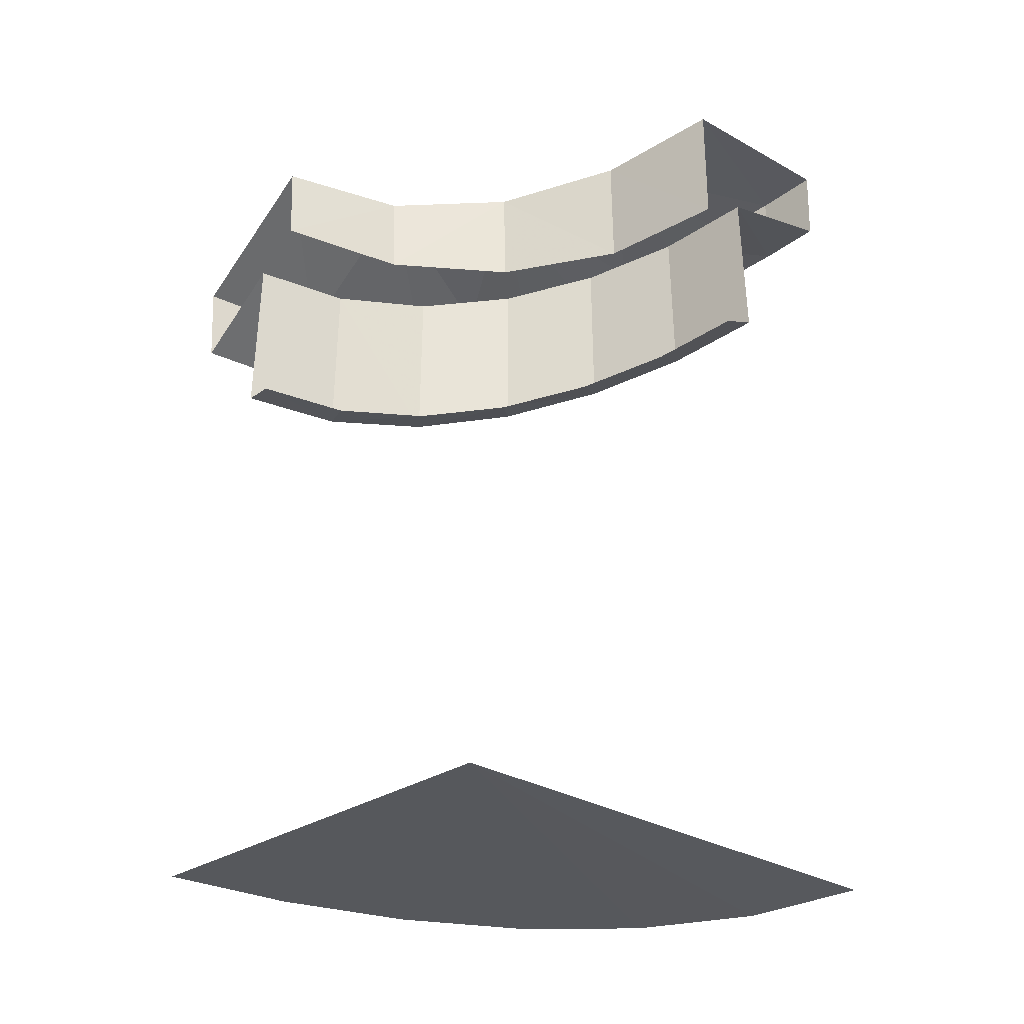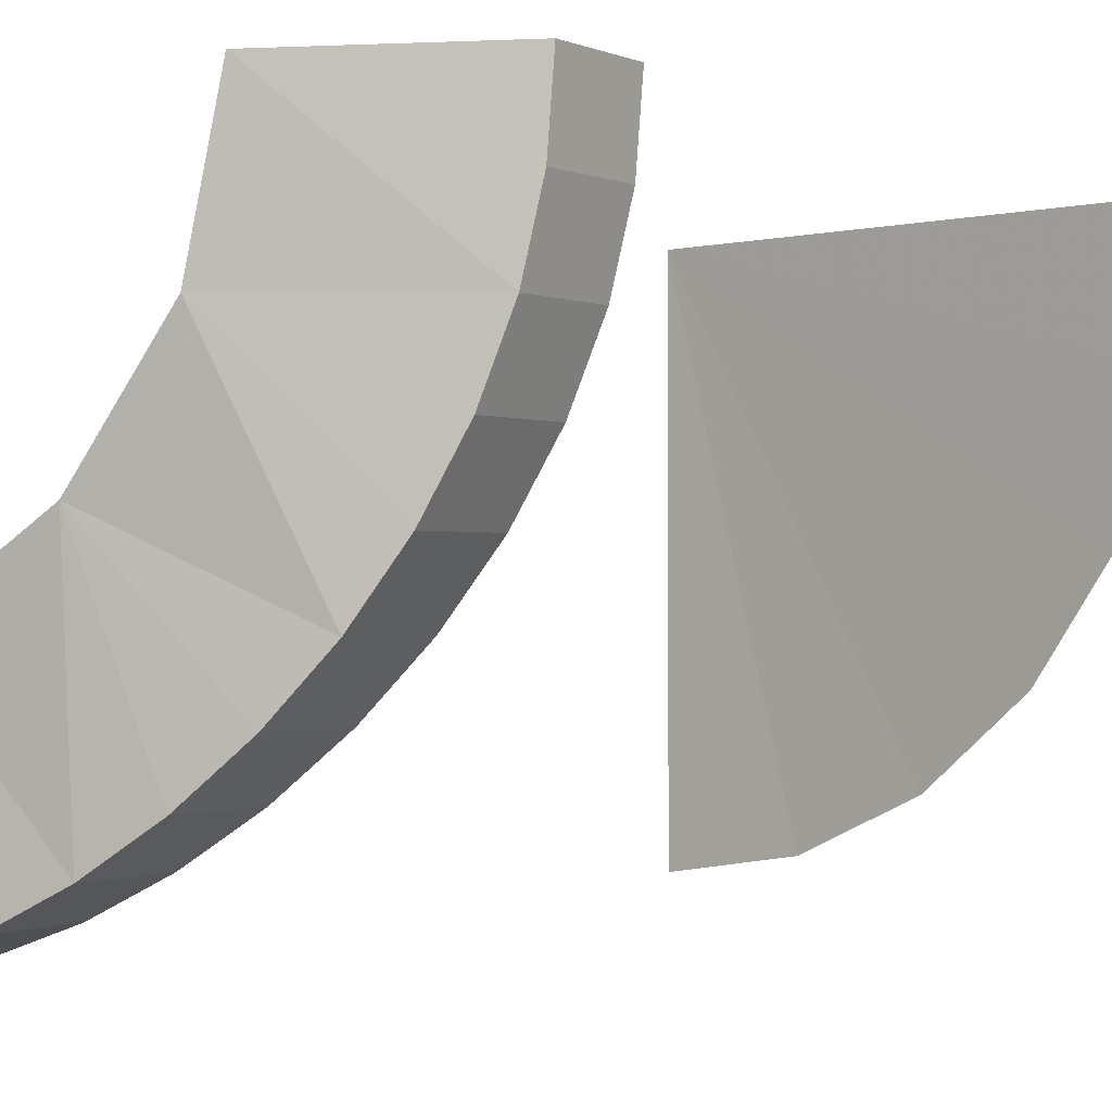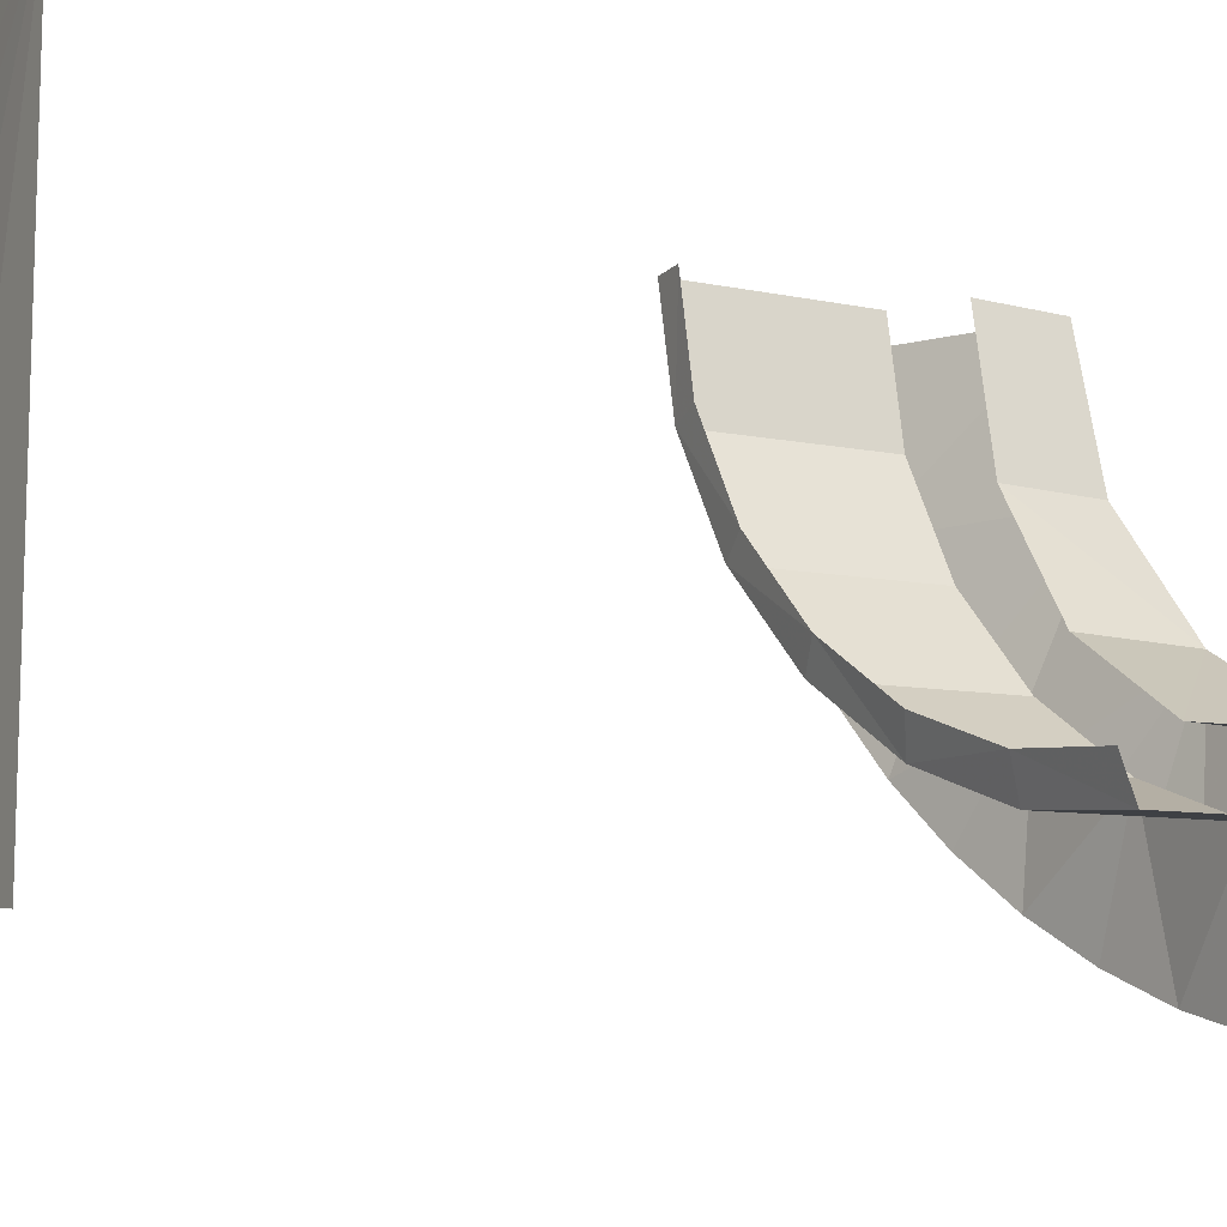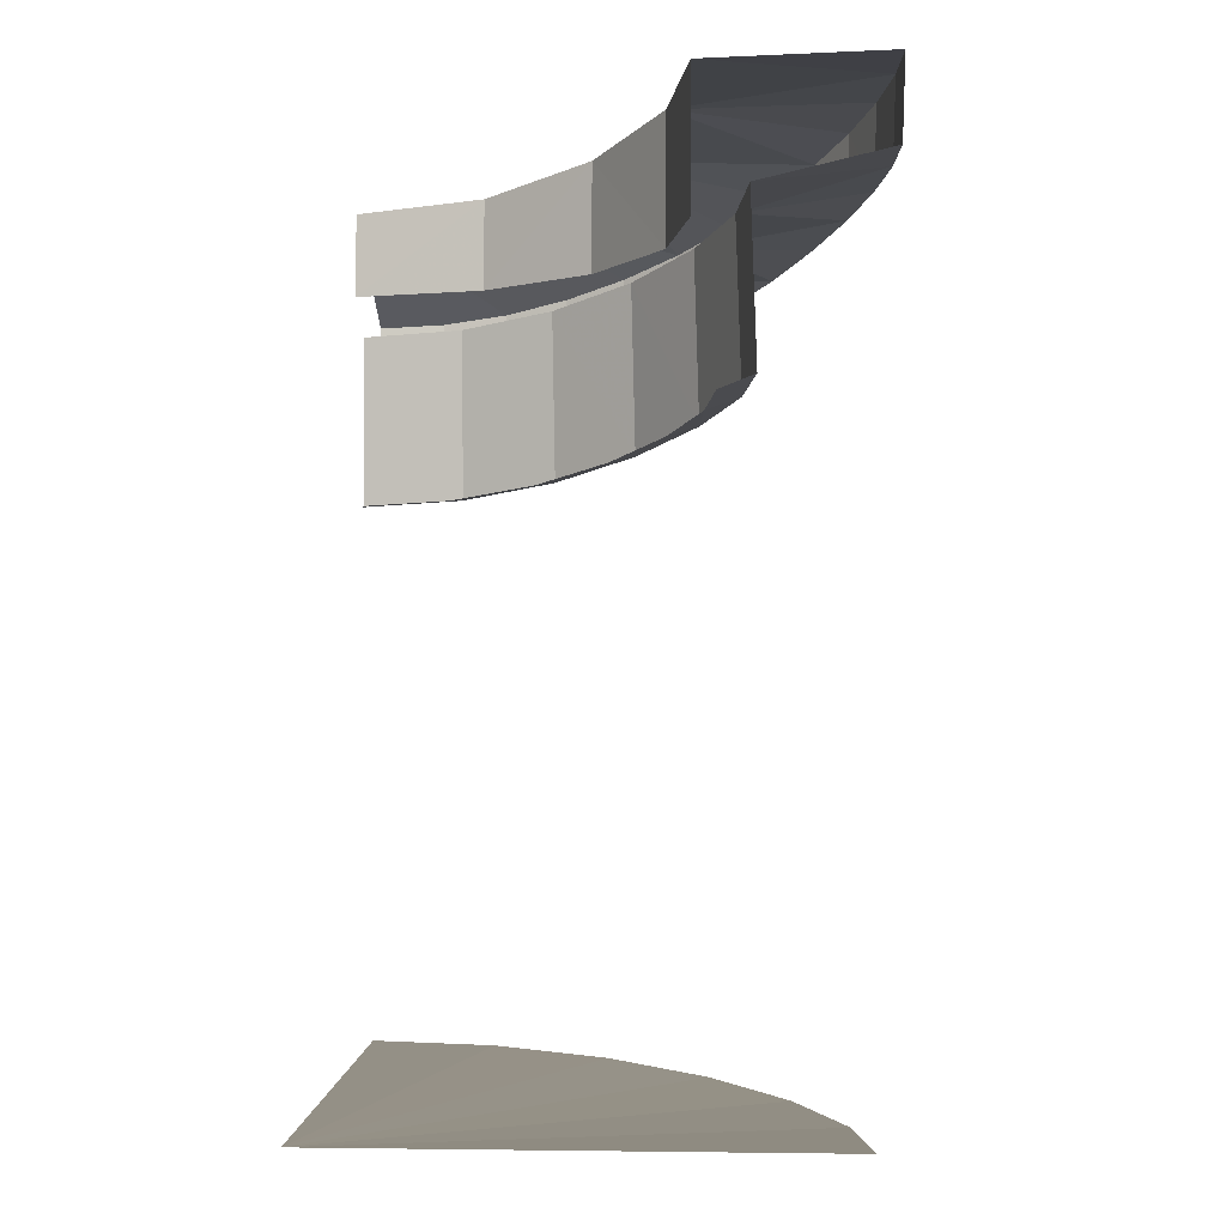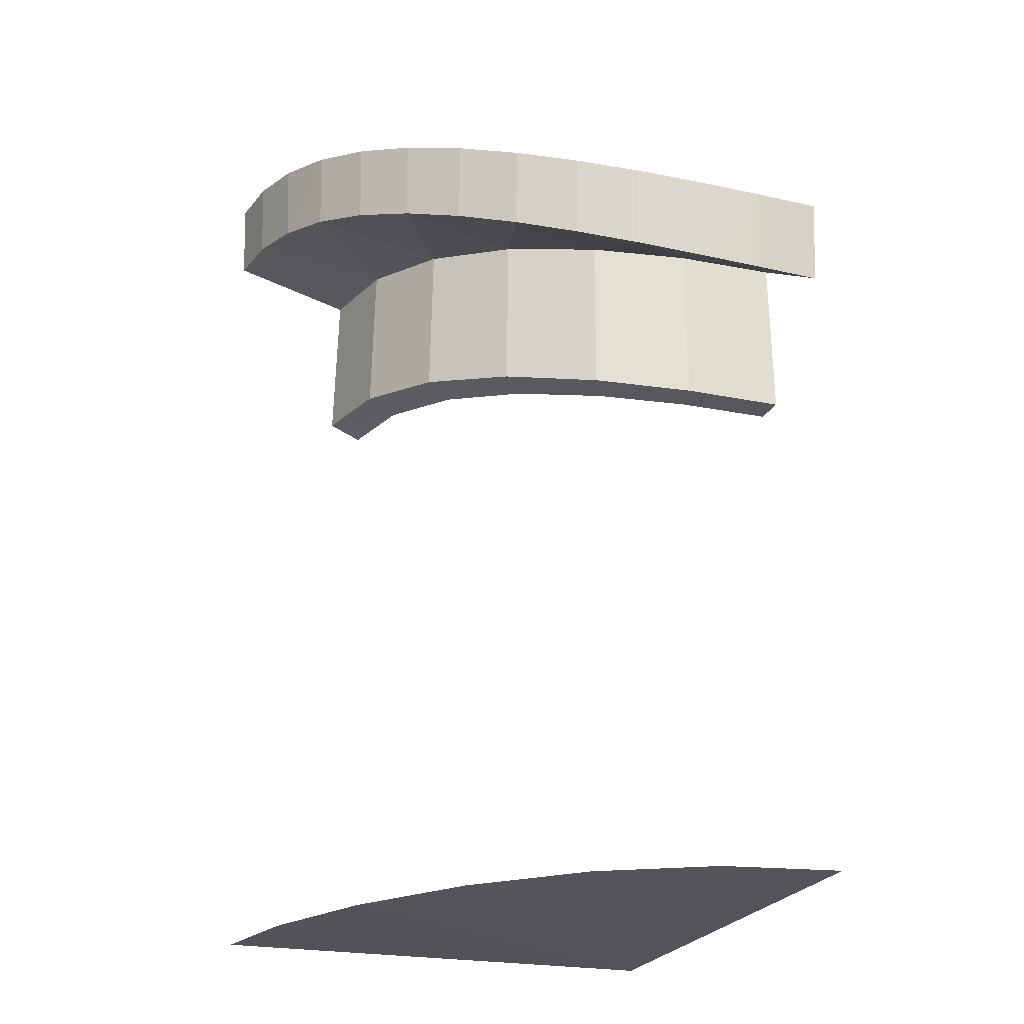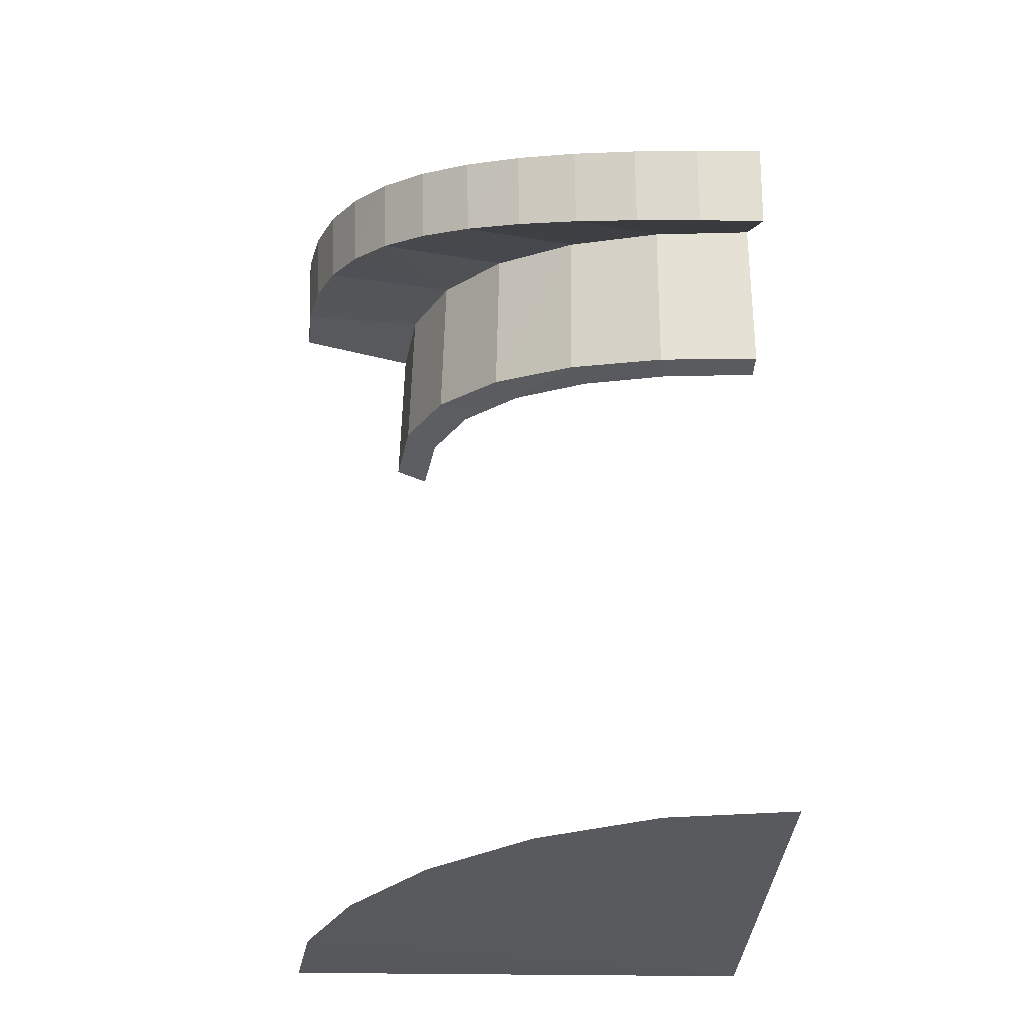
<metadata>
{"format":"obj","ext":"obj","renderer":"f3d","projection":"perspective","resolution":1024,"background":"white","views":[{"elev":-30.2,"azim":49.7,"up":"+Y"},{"elev":-2.0,"azim":-141.4,"up":"+Z"},{"elev":-11.8,"azim":60.6,"up":"+Z"},{"elev":-3.3,"azim":93.4,"up":"+Y"},{"elev":-21.5,"azim":-112.9,"up":"+Y"},{"elev":-27.4,"azim":-92.1,"up":"+Y"}]}
</metadata>
<code>
v 0 -1.33 -0.937
v 0 -1.329 0
v -0.2368 -1.326 -0.9051
v -0.2368 -1.326 -0.9051
v 0 -1.329 0
v -0.4575 -1.315 -0.8114
v -0.4575 -1.315 -0.8114
v 0 -1.329 0
v -0.647 -1.3 -0.6626
v -0.647 -1.3 -0.6626
v 0 -1.329 0
v -0.7924 -1.285 -0.4685
v -0.7924 -1.285 -0.4685
v 0 -1.329 0
v -0.8838 -1.274 -0.2425
v 0 -1.329 0
v -0.915 -1.27 0
v -0.8838 -1.274 -0.2425
v -0.705 -0.2405 0
v -0.763 -0.236 0
v -0.737 -0.2272 -0.1954
v -0.681 -0.2331 -0.1786
v -0.681 -0.2331 -0.1786
v -0.737 -0.2272 -0.1954
v -0.6105 -0.2127 -0.345
v -0.6105 -0.2127 -0.345
v -0.737 -0.2272 -0.1954
v -0.6608 -0.203 -0.3775
v -0.6105 -0.2127 -0.345
v -0.6608 -0.203 -0.3775
v -0.4985 -0.185 -0.4879
v -0.4985 -0.185 -0.4879
v -0.6608 -0.203 -0.3775
v -0.5395 -0.17 -0.5339
v -0.4985 -0.185 -0.4879
v -0.5395 -0.17 -0.5339
v -0.3815 -0.137 -0.6538
v -0.4985 -0.185 -0.4879
v -0.3815 -0.137 -0.6538
v -0.3525 -0.1573 -0.5975
v -0.3525 -0.1573 -0.5975
v -0.3815 -0.137 -0.6538
v -0.1825 -0.1369 -0.6665
v -0.1825 -0.1369 -0.6665
v -0.3815 -0.137 -0.6538
v -0.1975 -0.1128 -0.7293
v -0.1825 -0.1369 -0.6665
v -0.1975 -0.1128 -0.7293
v 0 -0.104 -0.755
v 0 -0.1295 -0.69
v -0.7503 0.0905 0
v -0.7247 0.0981 -0.1928
v -0.737 -0.2272 -0.1954
v -0.763 -0.236 0
v -0.7247 0.0981 -0.1928
v -0.6498 0.119 -0.3725
v -0.6608 -0.203 -0.3775
v -0.737 -0.2272 -0.1954
v -0.6498 0.119 -0.3725
v -0.5305 0.1475 -0.5267
v -0.5395 -0.17 -0.5339
v -0.6608 -0.203 -0.3775
v -0.5305 0.1475 -0.5267
v -0.3751 0.176 -0.6451
v -0.3815 -0.137 -0.6538
v -0.5395 -0.17 -0.5339
v -0.3751 0.176 -0.6451
v -0.1942 0.1969 -0.7195
v -0.1975 -0.1128 -0.7293
v -0.3815 -0.137 -0.6538
v -0.1975 -0.1128 -0.7293
v -0.1942 0.1969 -0.7195
v 0 0.2045 -0.7449
v 0 -0.104 -0.755
v -0.947 -0.021 0
v -0.9607 0.145 0
v -0.9525 0.1495 -0.1296
v -0.9389 -0.0163 -0.1289
v -0.9525 0.1495 -0.1296
v -0.928 0.163 -0.257
v -0.9147 -0.0022 -0.2556
v -0.9389 -0.0163 -0.1289
v -0.928 0.163 -0.257
v -0.8876 0.1846 -0.3801
v -0.875 0.02036 -0.378
v -0.9147 -0.0022 -0.2556
v -0.8876 0.1846 -0.3801
v -0.832 0.2125 -0.4966
v -0.8201 0.0495 -0.4938
v -0.875 0.02036 -0.378
v -0.832 0.2125 -0.4966
v -0.7623 0.2451 -0.6047
v -0.7514 0.08357 -0.6012
v -0.8201 0.0495 -0.4938
v -0.7623 0.2451 -0.6047
v -0.6793 0.28 -0.7023
v -0.6696 0.12 -0.6983
v -0.7514 0.08357 -0.6012
v -0.6793 0.28 -0.7023
v -0.5849 0.3149 -0.788
v -0.5765 0.1564 -0.7836
v -0.6696 0.12 -0.6983
v -0.5849 0.3149 -0.788
v -0.4804 0.3475 -0.8601
v -0.4735 0.1905 -0.8553
v -0.5765 0.1564 -0.7836
v -0.4804 0.3475 -0.8601
v -0.3677 0.3754 -0.9176
v -0.3624 0.2196 -0.9124
v -0.4735 0.1905 -0.8553
v -0.3677 0.3754 -0.9176
v -0.2486 0.397 -0.9594
v -0.2451 0.2422 -0.9539
v -0.3624 0.2196 -0.9124
v -0.2486 0.397 -0.9594
v -0.1254 0.4105 -0.9847
v -0.1236 0.2563 -0.9791
v -0.2451 0.2422 -0.9539
v -0.1254 0.4105 -0.9847
v 0 0.415 -0.9932
v 0 0.261 -0.9876
v -0.1236 0.2563 -0.9791
v 0 0.261 -0.9876
v 0 0.2045 -0.7449
v -0.1236 0.2563 -0.9791
v -0.1236 0.2563 -0.9791
v 0 0.2045 -0.7449
v -0.1942 0.1969 -0.7195
v -0.1236 0.2563 -0.9791
v -0.1942 0.1969 -0.7195
v -0.2451 0.2422 -0.9539
v -0.2451 0.2422 -0.9539
v -0.1942 0.1969 -0.7195
v -0.3624 0.2196 -0.9124
v -0.3624 0.2196 -0.9124
v -0.1942 0.1969 -0.7195
v -0.3751 0.176 -0.6451
v -0.3751 0.176 -0.6451
v -0.4735 0.1905 -0.8553
v -0.3624 0.2196 -0.9124
v -0.4735 0.1905 -0.8553
v -0.3751 0.176 -0.6451
v -0.5765 0.1564 -0.7836
v -0.5765 0.1564 -0.7836
v -0.3751 0.176 -0.6451
v -0.5305 0.1475 -0.5267
v -0.5765 0.1564 -0.7836
v -0.5305 0.1475 -0.5267
v -0.6696 0.12 -0.6983
v -0.6696 0.12 -0.6983
v -0.5305 0.1475 -0.5267
v -0.7514 0.08357 -0.6012
v -0.7514 0.08357 -0.6012
v -0.5305 0.1475 -0.5267
v -0.6498 0.119 -0.3725
v -0.6498 0.119 -0.3725
v -0.8201 0.0495 -0.4938
v -0.7514 0.08357 -0.6012
v -0.8201 0.0495 -0.4938
v -0.6498 0.119 -0.3725
v -0.875 0.02036 -0.378
v -0.875 0.02036 -0.378
v -0.6498 0.119 -0.3725
v -0.7247 0.0981 -0.1928
v -0.875 0.02036 -0.378
v -0.7247 0.0981 -0.1928
v -0.9389 -0.0163 -0.1289
v -0.9147 -0.0022 -0.2556
v -0.9389 -0.0163 -0.1289
v -0.7247 0.0981 -0.1928
v -0.7503 0.0905 0
v -0.7503 0.0905 0
v -0.947 -0.021 0
v -0.9389 -0.0163 -0.1289
v -0.9607 0.145 0
v -0.6588 0.3095 0
v -0.928 0.163 -0.257
v -0.9525 0.1495 -0.1296
v -0.928 0.163 -0.257
v -0.6588 0.3095 0
v -0.6087 0.3236 -0.2489
v -0.928 0.163 -0.257
v -0.6087 0.3236 -0.2489
v -0.8876 0.1846 -0.3801
v -0.8876 0.1846 -0.3801
v -0.6087 0.3236 -0.2489
v -0.832 0.2125 -0.4966
v -0.832 0.2125 -0.4966
v -0.6087 0.3236 -0.2489
v -0.7623 0.2451 -0.6047
v -0.7623 0.2451 -0.6047
v -0.6087 0.3236 -0.2489
v -0.4658 0.3575 -0.4598
v -0.7623 0.2451 -0.6047
v -0.4658 0.3575 -0.4598
v -0.6793 0.28 -0.7023
v -0.6793 0.28 -0.7023
v -0.4658 0.3575 -0.4598
v -0.5849 0.3149 -0.788
v -0.5849 0.3149 -0.788
v -0.4658 0.3575 -0.4598
v -0.4804 0.3475 -0.8601
v -0.4804 0.3475 -0.8601
v -0.4658 0.3575 -0.4598
v -0.2521 0.3914 -0.6008
v -0.4804 0.3475 -0.8601
v -0.2521 0.3914 -0.6008
v -0.3677 0.3754 -0.9176
v -0.3677 0.3754 -0.9176
v -0.2521 0.3914 -0.6008
v -0.2486 0.397 -0.9594
v -0.2486 0.397 -0.9594
v -0.2521 0.3914 -0.6008
v -0.1254 0.4105 -0.9847
v -0.1254 0.4105 -0.9847
v -0.2521 0.3914 -0.6008
v 0 0.4055 -0.6503
v -0.1254 0.4105 -0.9847
v 0 0.4055 -0.6503
v 0 0.415 -0.9932
v 0 0.15 -0.65
v 0 0.4055 -0.6503
v -0.2521 0.3914 -0.6008
v -0.2488 0.15 -0.6005
v -0.4658 0.3575 -0.4598
v -0.4596 0.15 -0.4596
v -0.2488 0.15 -0.6005
v -0.2521 0.3914 -0.6008
v -0.4596 0.15 -0.4596
v -0.4658 0.3575 -0.4598
v -0.6005 0.15 -0.2488
v -0.6005 0.15 -0.2488
v -0.4658 0.3575 -0.4598
v -0.6087 0.3236 -0.2489
v -0.65 0.15 0
v -0.6005 0.15 -0.2488
v -0.6087 0.3236 -0.2489
v -0.6588 0.3095 0
g mesh6938983
f 1 2 3
f 4 5 6
f 7 8 9
f 10 11 12
f 13 14 15
f 16 17 18
g mesh6938984
f 19 20 21
f 21 22 19
f 23 24 25
f 26 27 28
f 29 30 31
f 32 33 34
f 35 36 37
f 38 39 40
f 41 42 43
f 44 45 46
f 47 48 49
f 49 50 47
f 51 52 53
f 53 54 51
f 55 56 57
f 57 58 55
f 59 60 61
f 61 62 59
f 63 64 65
f 65 66 63
f 67 68 69
f 69 70 67
f 71 72 73
f 73 74 71
g mesh6938985
f 75 76 77
f 77 78 75
f 79 80 81
f 81 82 79
f 83 84 85
f 85 86 83
f 87 88 89
f 89 90 87
f 91 92 93
f 93 94 91
f 95 96 97
f 97 98 95
f 99 100 101
f 101 102 99
f 103 104 105
f 105 106 103
f 107 108 109
f 109 110 107
f 111 112 113
f 113 114 111
f 115 116 117
f 117 118 115
f 119 120 121
f 121 122 119
f 123 124 125
f 126 127 128
f 129 130 131
f 132 133 134
f 135 136 137
f 138 139 140
f 141 142 143
f 144 145 146
f 147 148 149
f 150 151 152
f 153 154 155
f 156 157 158
f 159 160 161
f 162 163 164
f 165 166 167
f 167 168 165
f 169 170 171
f 172 173 174
g mesh6938986
f 175 176 177
f 177 178 175
f 179 180 181
f 182 183 184
f 185 186 187
f 188 189 190
f 191 192 193
f 194 195 196
f 197 198 199
f 200 201 202
f 203 204 205
f 206 207 208
f 209 210 211
f 212 213 214
f 215 216 217
f 218 219 220
g mesh6938987
f 221 222 223
f 223 224 221
f 225 226 227
f 227 228 225
f 229 230 231
f 232 233 234
f 235 236 237
f 237 238 235

</code>
